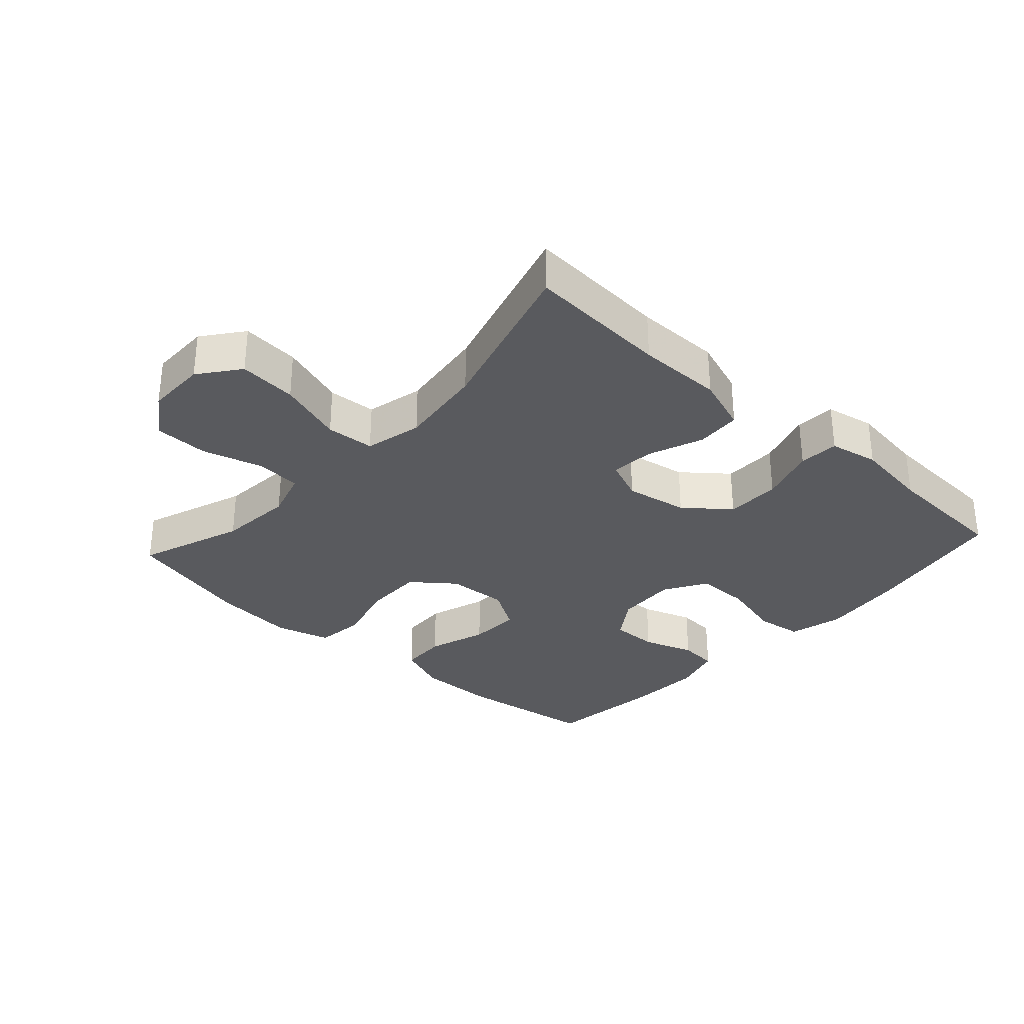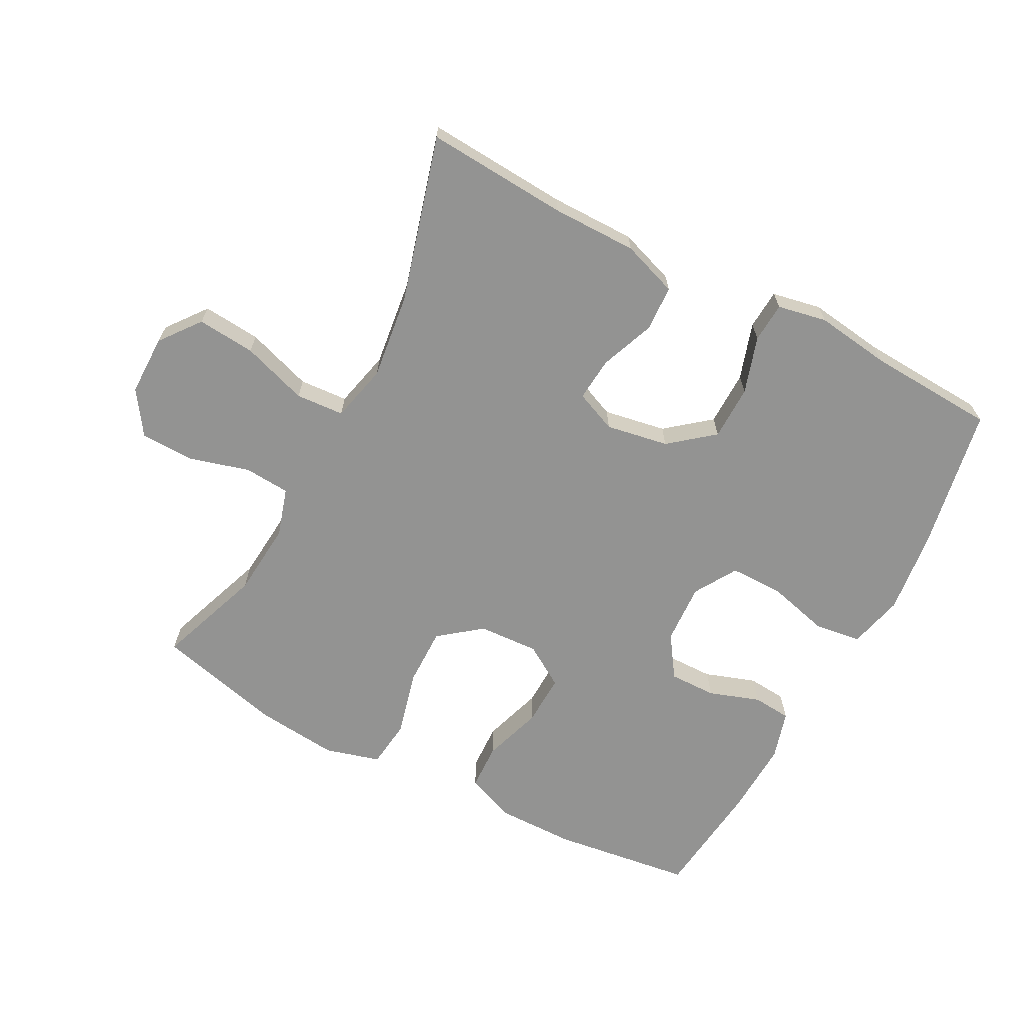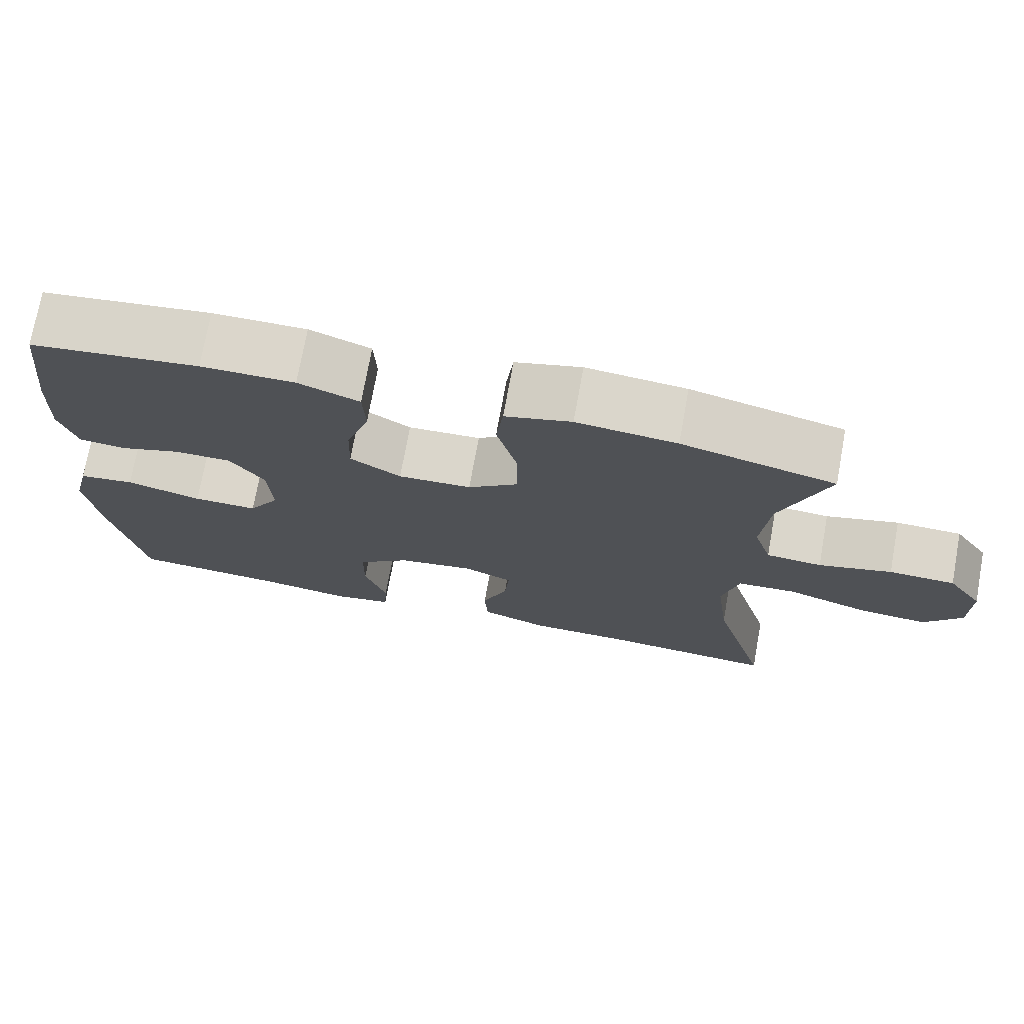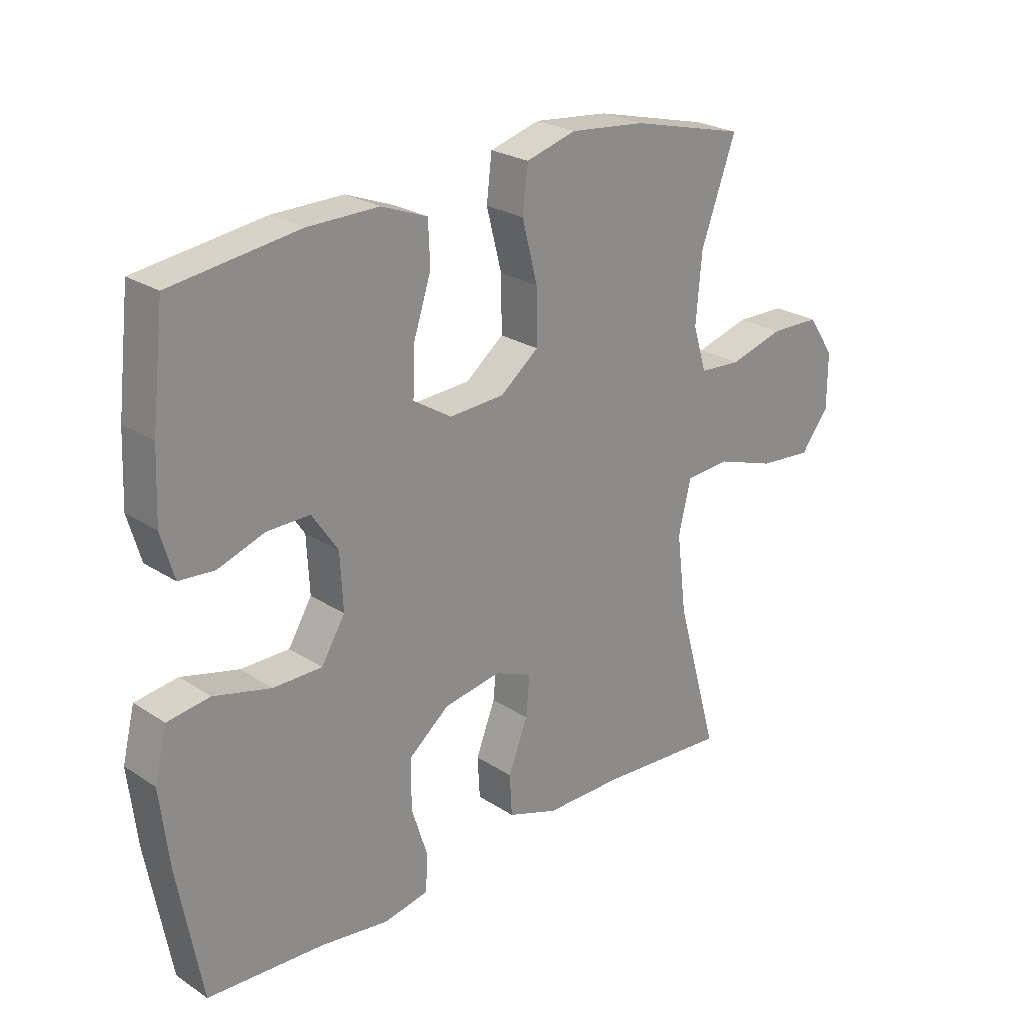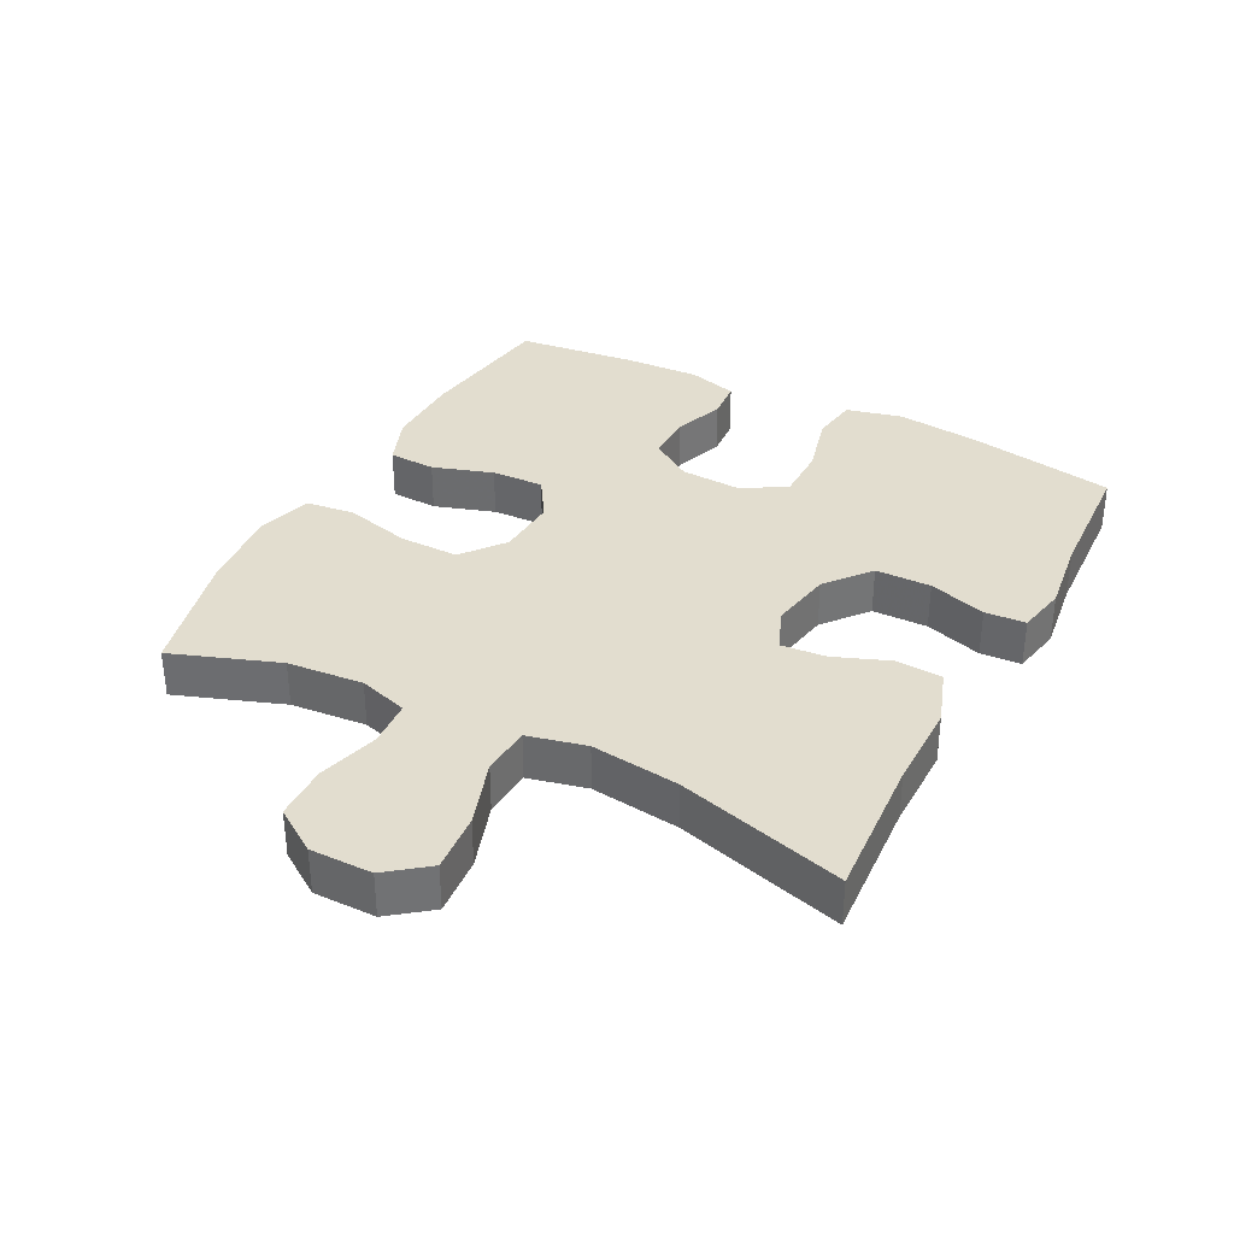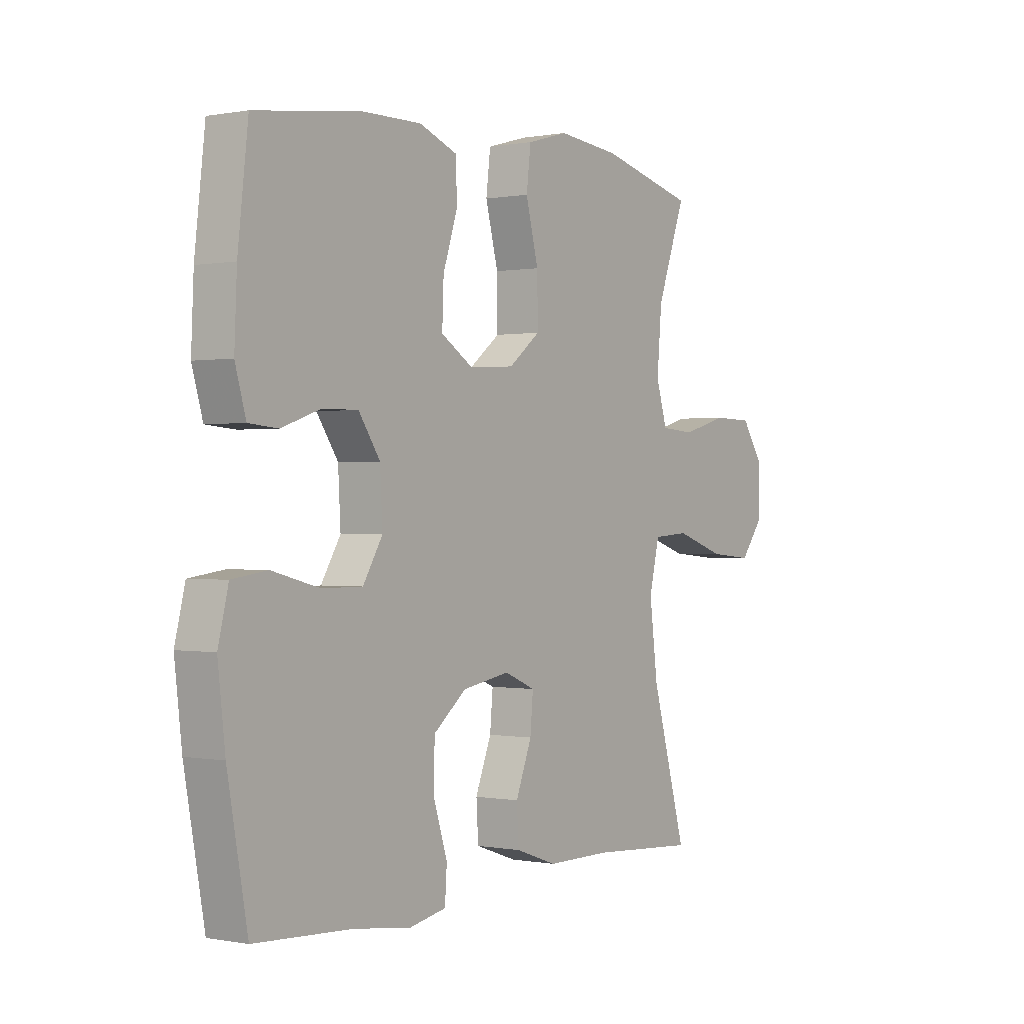
<metadata>
{"format":"obj","ext":"obj","renderer":"f3d","projection":"perspective","resolution":1024,"background":"white","views":[{"elev":-31.6,"azim":137.8,"up":"+Y"},{"elev":-66.6,"azim":152.2,"up":"+Y"},{"elev":73.6,"azim":10.3,"up":"+Z"},{"elev":24.7,"azim":-43.4,"up":"+Z"},{"elev":34.9,"azim":117.6,"up":"+Y"},{"elev":0.1,"azim":-54.7,"up":"+Z"}]}
</metadata>
<code>
v 0.5 0.07 0.5
v 0.441 0.07 0.337
v 0.431 0.07 0.221
v 0.454 0.07 0.146
v 0.525 0.07 0.141
v 0.618 0.07 0.167
v 0.702 0.07 0.165
v 0.747 0.07 0.098
v 0.747 0.07 0.004
v 0.699 0.07 -0.058
v 0.609 0.07 -0.05
v 0.507 0.07 -0.016
v 0.432 0.07 -0.021
v 0.411 0.07 -0.11
v 0.428 0.07 -0.245
v 0.5 0.07 -0.5
v 0.28 0.07 -0.485
v 0.148 0.07 -0.485
v 0.062 0.07 -0.455
v 0.058 0.07 -0.385
v 0.091 0.07 -0.3
v 0.097 0.07 -0.232
v 0.033 0.07 -0.205
v -0.064 0.07 -0.222
v -0.132 0.07 -0.277
v -0.133 0.07 -0.362
v -0.105 0.07 -0.45
v -0.109 0.07 -0.512
v -0.185 0.07 -0.527
v -0.302 0.07 -0.511
v -0.5 0.07 -0.5
v -0.541 0.07 -0.276
v -0.556 0.07 -0.147
v -0.535 0.07 -0.062
v -0.463 0.07 -0.052
v -0.366 0.07 -0.077
v -0.283 0.07 -0.077
v -0.243 0.07 -0.011
v -0.248 0.07 0.083
v -0.292 0.07 0.148
v -0.365 0.07 0.147
v -0.444 0.07 0.12
v -0.504 0.07 0.125
v -0.526 0.07 0.201
v -0.521 0.07 0.317
v -0.5 0.07 0.5
v -0.283 0.07 0.529
v -0.163 0.07 0.53
v -0.085 0.07 0.5
v -0.082 0.07 0.428
v -0.112 0.07 0.336
v -0.115 0.07 0.256
v -0.05 0.07 0.215
v 0.044 0.07 0.22
v 0.109 0.07 0.271
v 0.108 0.07 0.362
v 0.082 0.07 0.463
v 0.091 0.07 0.538
v 0.176 0.07 0.562
v 0.304 0.07 0.549
v 0.5 0 0.5
v 0.441 0 0.337
v 0.431 0 0.221
v 0.454 0 0.146
v 0.525 0 0.141
v 0.618 0 0.167
v 0.702 0 0.165
v 0.747 0 0.098
v 0.747 0 0.004
v 0.699 0 -0.058
v 0.609 0 -0.05
v 0.507 0 -0.016
v 0.432 0 -0.021
v 0.411 0 -0.11
v 0.428 0 -0.245
v 0.5 0 -0.5
v 0.28 0 -0.485
v 0.148 0 -0.485
v 0.062 0 -0.455
v 0.058 0 -0.385
v 0.091 0 -0.3
v 0.097 0 -0.232
v 0.033 0 -0.205
v -0.064 0 -0.222
v -0.132 0 -0.277
v -0.133 0 -0.362
v -0.105 0 -0.45
v -0.109 0 -0.512
v -0.185 0 -0.527
v -0.302 0 -0.511
v -0.5 0 -0.5
v -0.541 0 -0.276
v -0.556 0 -0.147
v -0.535 0 -0.062
v -0.463 0 -0.052
v -0.366 0 -0.077
v -0.283 0 -0.077
v -0.243 0 -0.011
v -0.248 0 0.083
v -0.292 0 0.148
v -0.365 0 0.147
v -0.444 0 0.12
v -0.504 0 0.125
v -0.526 0 0.201
v -0.521 0 0.317
v -0.5 0 0.5
v -0.283 0 0.529
v -0.163 0 0.53
v -0.085 0 0.5
v -0.082 0 0.428
v -0.112 0 0.336
v -0.115 0 0.256
v -0.05 0 0.215
v 0.044 0 0.22
v 0.109 0 0.271
v 0.108 0 0.362
v 0.082 0 0.463
v 0.091 0 0.538
v 0.176 0 0.562
v 0.304 0 0.549
f 60 1 2
f 59 60 2
f 58 59 2
f 57 58 2
f 56 57 2
f 55 56 2 3
f 54 55 3 4
f 53 54 4
f 49 50 51
f 48 49 51
f 47 48 51
f 46 47 51
f 45 46 51
f 44 45 51
f 43 44 51
f 42 43 51
f 41 42 51
f 40 41 51 52
f 39 40 52 53
f 34 35 36
f 33 34 36
f 32 33 36
f 31 32 36
f 30 31 36
f 30 36 37
f 29 30 37
f 28 29 37
f 27 28 37
f 26 27 37
f 25 26 37 38
f 19 20 21
f 18 19 21
f 17 18 21
f 17 21 22
f 16 17 22
f 15 16 22
f 14 15 22 23
f 10 11 12
f 9 10 12
f 8 9 12
f 7 8 12
f 6 7 12
f 5 6 12
f 4 5 12 13
f 14 23 24
f 13 14 24
f 4 13 24
f 53 4 24
f 38 39 53
f 25 38 53
f 24 25 53
f 62 61 120
f 62 120 119
f 62 119 118
f 62 118 117
f 62 117 116
f 63 62 116 115
f 64 63 115 114
f 64 114 113
f 111 110 109
f 111 109 108
f 111 108 107
f 111 107 106
f 111 106 105
f 111 105 104
f 111 104 103
f 111 103 102
f 111 102 101
f 112 111 101 100
f 113 112 100 99
f 96 95 94
f 96 94 93
f 96 93 92
f 96 92 91
f 96 91 90
f 97 96 90
f 97 90 89
f 97 89 88
f 97 88 87
f 97 87 86
f 98 97 86 85
f 81 80 79
f 81 79 78
f 81 78 77
f 82 81 77
f 82 77 76
f 82 76 75
f 83 82 75 74
f 72 71 70
f 72 70 69
f 72 69 68
f 72 68 67
f 72 67 66
f 72 66 65
f 73 72 65 64
f 84 83 74
f 84 74 73
f 84 73 64
f 84 64 113
f 113 99 98
f 113 98 85
f 113 85 84
f 1 61 62 2
f 2 62 63 3
f 3 63 64 4
f 4 64 65 5
f 5 65 66 6
f 6 66 67 7
f 7 67 68 8
f 8 68 69 9
f 9 69 70 10
f 10 70 71 11
f 11 71 72 12
f 12 72 73 13
f 13 73 74 14
f 14 74 75 15
f 15 75 76 16
f 16 76 77 17
f 17 77 78 18
f 18 78 79 19
f 19 79 80 20
f 20 80 81 21
f 21 81 82 22
f 22 82 83 23
f 23 83 84 24
f 24 84 85 25
f 25 85 86 26
f 26 86 87 27
f 27 87 88 28
f 28 88 89 29
f 29 89 90 30
f 30 90 91 31
f 31 91 92 32
f 32 92 93 33
f 33 93 94 34
f 34 94 95 35
f 35 95 96 36
f 36 96 97 37
f 37 97 98 38
f 38 98 99 39
f 39 99 100 40
f 40 100 101 41
f 41 101 102 42
f 42 102 103 43
f 43 103 104 44
f 44 104 105 45
f 45 105 106 46
f 46 106 107 47
f 47 107 108 48
f 48 108 109 49
f 49 109 110 50
f 50 110 111 51
f 51 111 112 52
f 52 112 113 53
f 53 113 114 54
f 54 114 115 55
f 55 115 116 56
f 56 116 117 57
f 57 117 118 58
f 58 118 119 59
f 59 119 120 60
f 60 120 61 1

</code>
